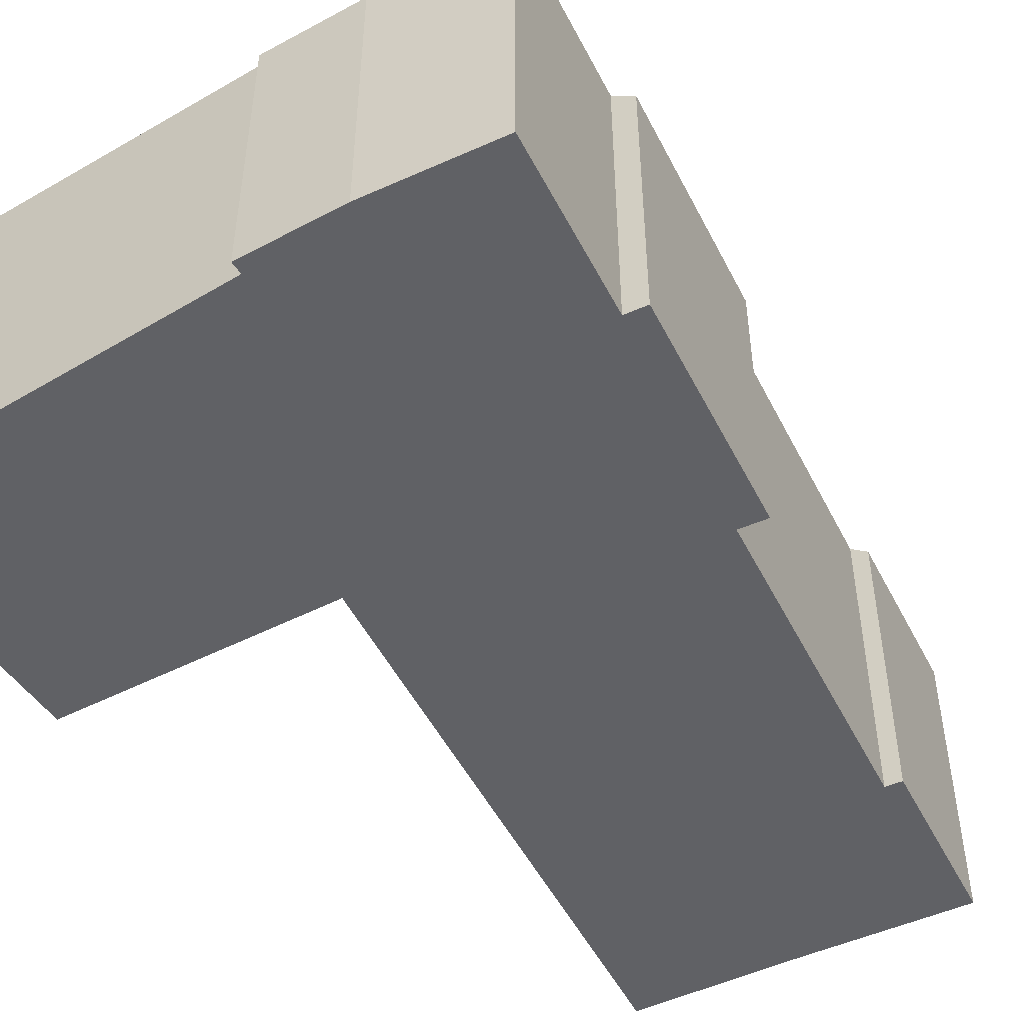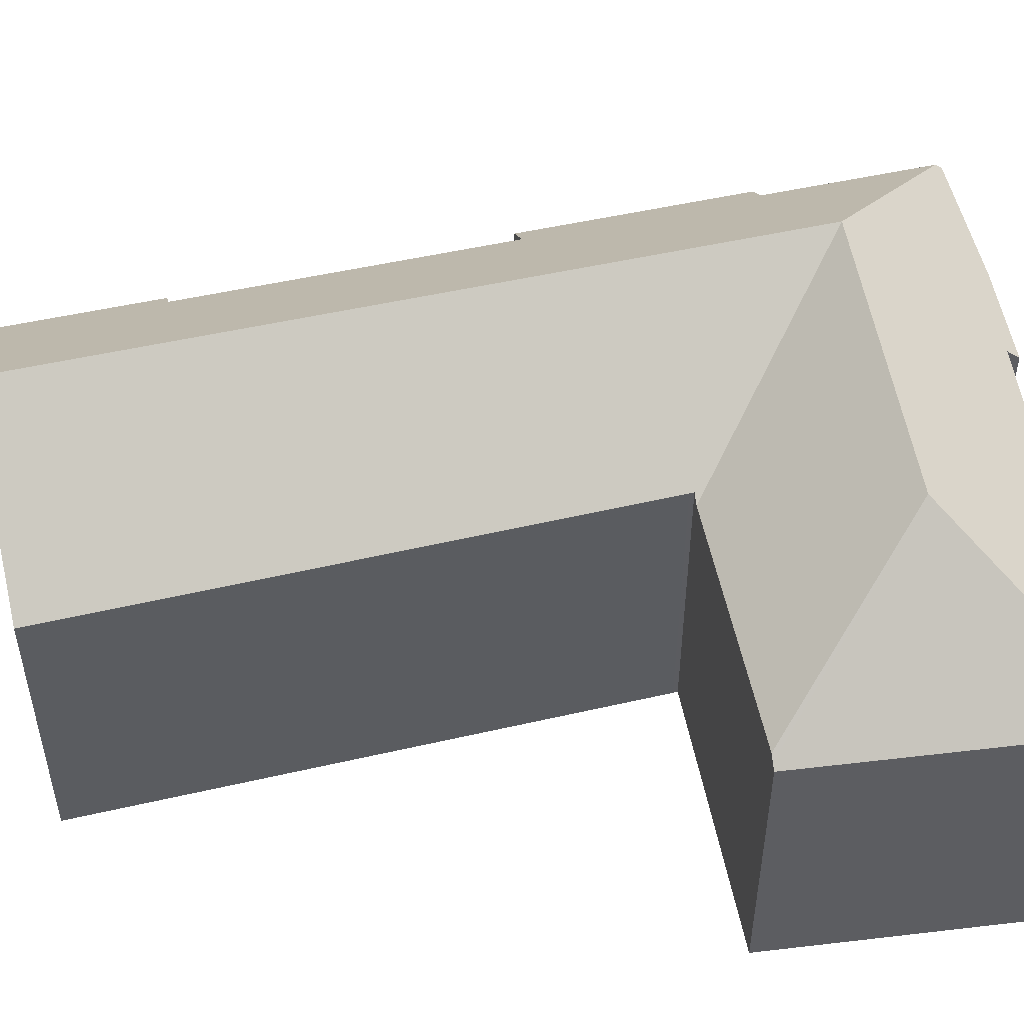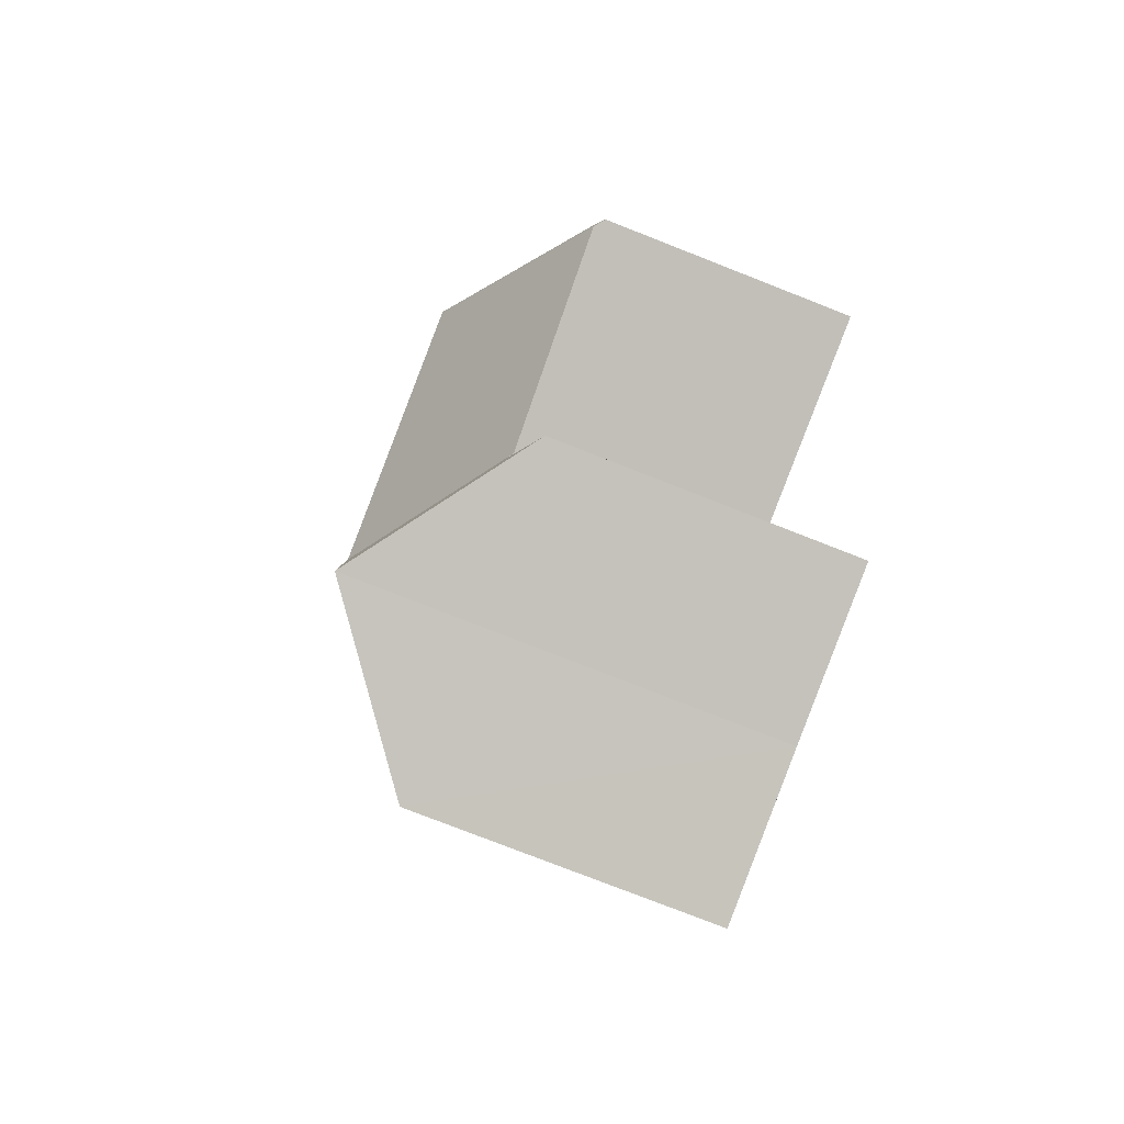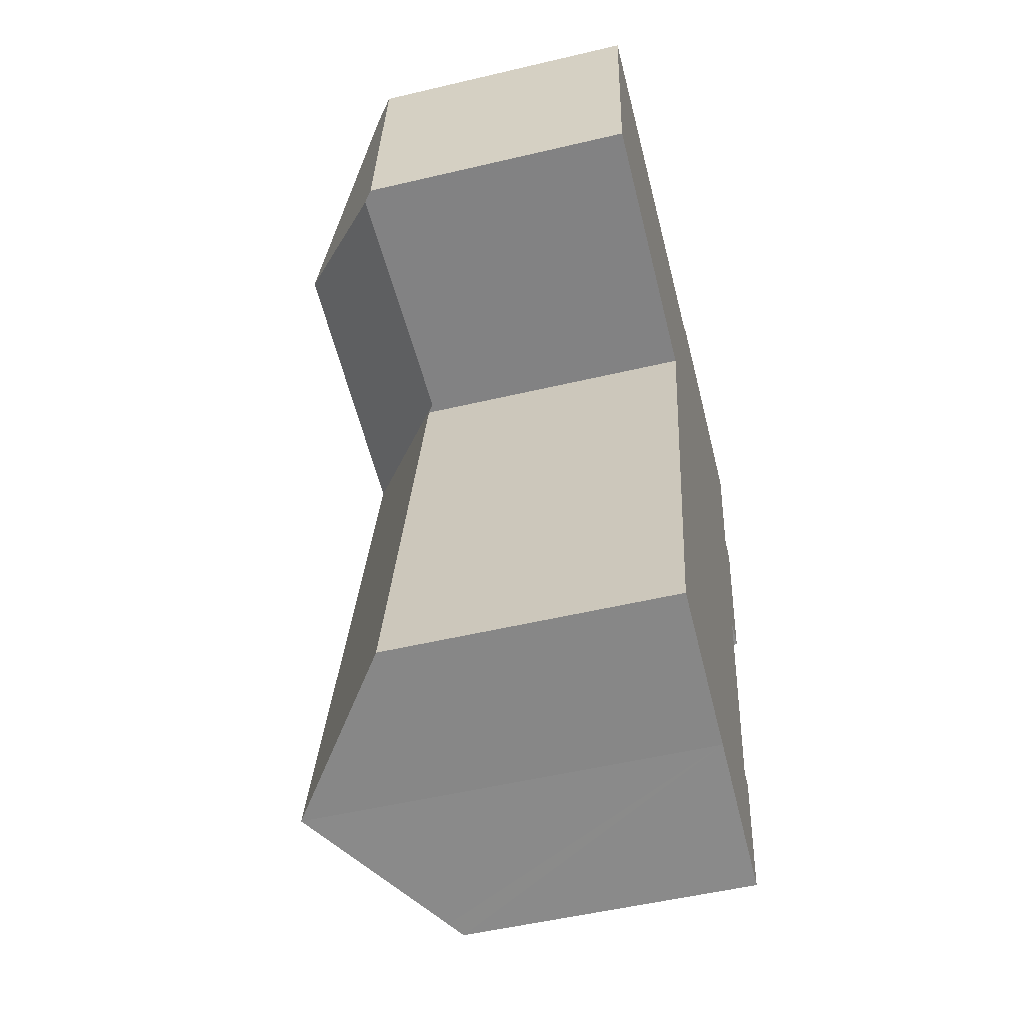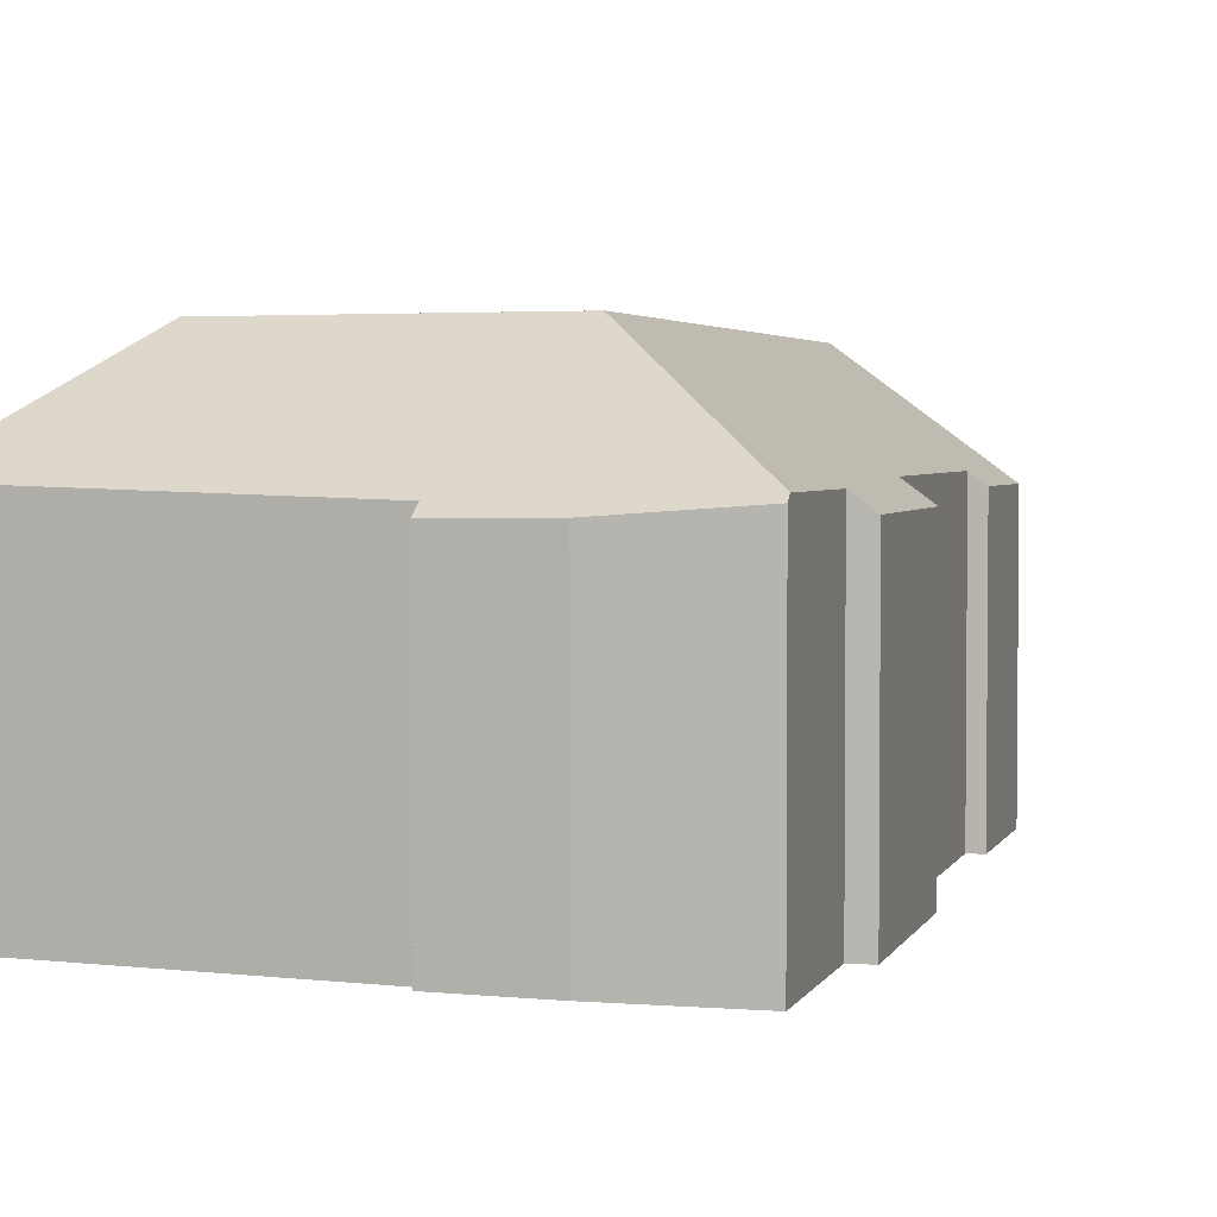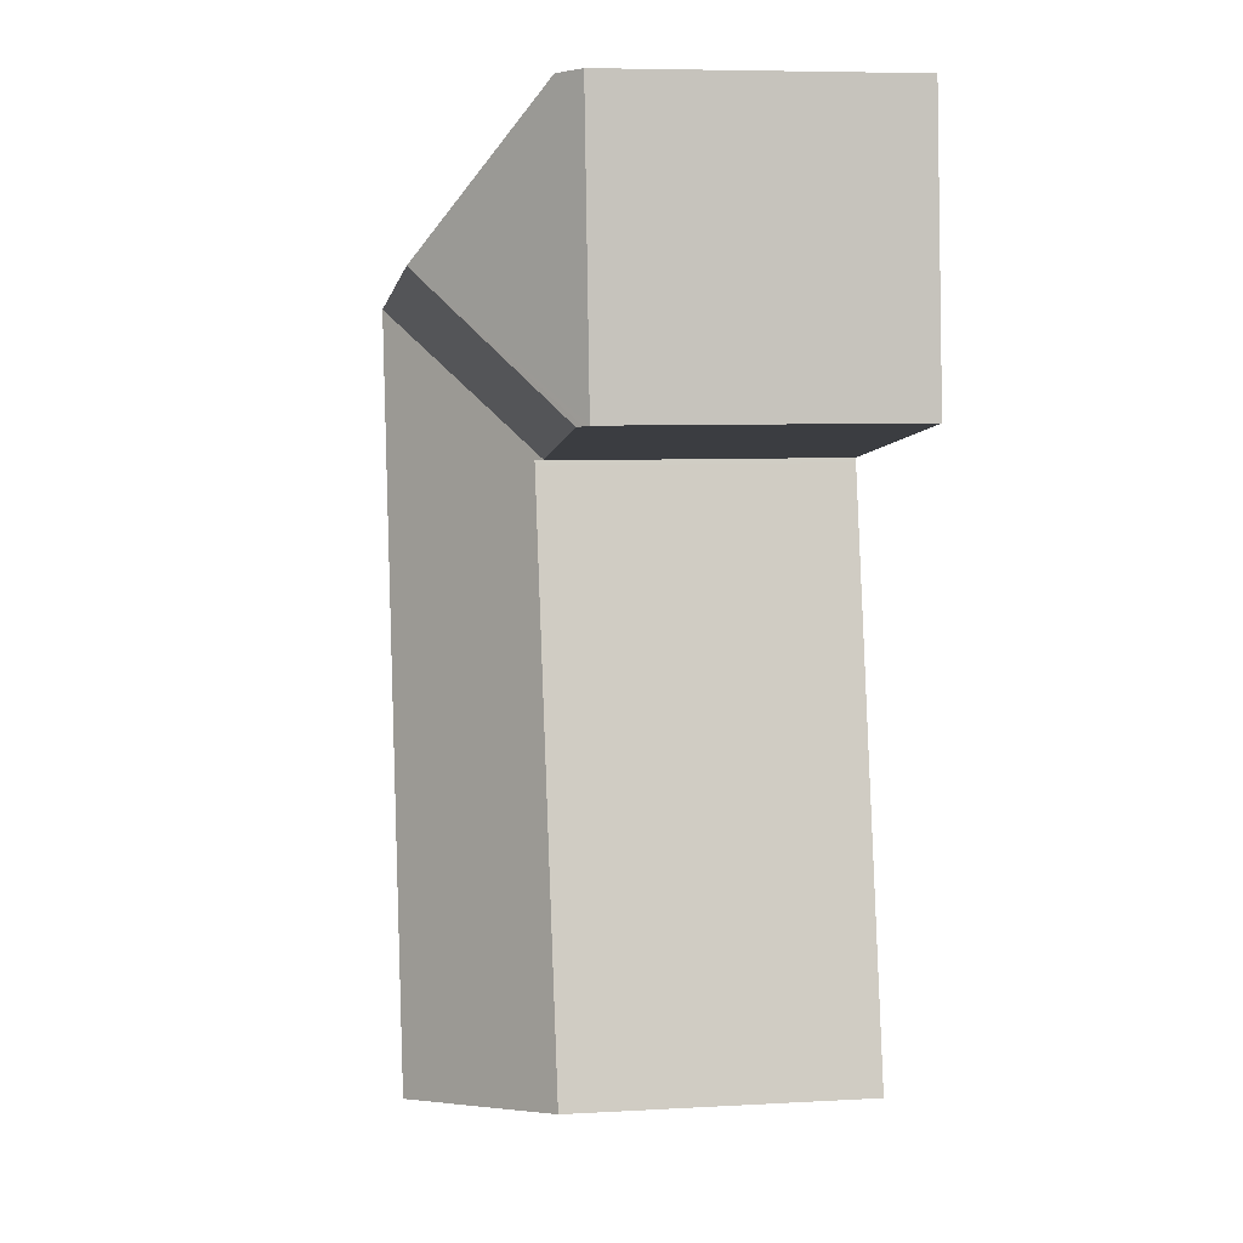
<metadata>
{"format":"obj","ext":"obj","renderer":"f3d","projection":"perspective","resolution":1024,"background":"white","views":[{"elev":-49.4,"azim":38.4,"up":"+Y"},{"elev":51.4,"azim":-91.6,"up":"+Y"},{"elev":-77.8,"azim":-111.4,"up":"+Z"},{"elev":-52.4,"azim":-75.7,"up":"+Z"},{"elev":3.1,"azim":27.3,"up":"+Y"},{"elev":7.0,"azim":-99.2,"up":"+Z"}]}
</metadata>
<code>
v  17.95 15.75 3.42
v  10.47 11.17 -1.653
v  10.12 10.92 -1.598
v  16.65 15.75 -2.577
v  10.43 11.17 -1.822
v  5.77 11.12 -22.99
v  5.727 11.08 -22.98
v  11.97 15.74 -24.16
v  6.523 15.75 4.808
v  9.92 10.92 -1.566
v  0.431 11.2 -0.068
v  11.18 15.75 4.242
v  0.202 11.01 -0.032
v  0 10.85 6.642e-16
v  1.054 10.85 10.55
v  1.988 11.61 10.47
v  19.18 10.88 9.281
v  16.18 11.23 9.21
v  16.23 10.85 9.683
v  12.33 11.34 9.552
v  19.82 10.89 9.193
v  24.86 11.47 7.86
v  20.06 10.89 9.161
v  24.92 11.25 8.13
v  17.48 11.62 -25.31
v  19.44 11.2 -18.98
v  18.07 11.18 -25.44
v  18.82 11.66 -18.84
v  20.12 11.65 -12.93
v  21.45 11.64 -6.847
v  23.3 10.85 -3.386
v  24.35 10.84 1.409
v  23.53 11.46 1.59
v  22.5 10.85 -7.081
v  11.97 1.48e-15 -24.16
v  18.07 1.558e-15 -25.44
v  17.48 1.55e-15 -25.31
v  5.727 1.407e-15 -22.98
v  5.77 1.408e-15 -22.99
v  10.47 1.012e-16 -1.653
v  0.202 1.959e-18 -0.032
v  0 0 0
v  9.92 9.589e-17 -1.566
v  10.12 9.785e-17 -1.598
v  0.431 4.164e-18 -0.068
v  21.45 4.193e-16 -6.847
v  22.5 4.336e-16 -7.081
v  10.43 1.116e-16 -1.822
v  1.054 -6.461e-16 10.55
v  16.18 -5.64e-16 9.21
v  16.23 -5.929e-16 9.683
v  1.988 -6.41e-16 10.47
v  12.33 -5.849e-16 9.552
v  19.18 -5.683e-16 9.281
v  19.82 -5.629e-16 9.193
v  20.06 -5.609e-16 9.161
v  24.92 -4.978e-16 8.13
v  23.53 -9.736e-17 1.59
v  24.35 -8.628e-17 1.409
v  18.82 1.154e-15 -18.84
v  19.44 1.162e-15 -18.98
v  24.86 -4.813e-16 7.86
v  23.3 2.073e-16 -3.386
v  20.12 7.916e-16 -12.93
g defaultobject
f 1 2 3
f 2 1 4
f 5 6 7
f 6 5 8
f 8 5 4
f 4 5 2
f 9 10 11
f 10 9 3
f 3 9 12
f 3 12 1
f 13 9 11
f 9 13 14
f 9 14 15
f 9 15 16
f 17 18 19
f 20 9 16
f 9 20 12
f 12 20 18
f 12 18 1
f 1 18 17
f 1 17 21
f 1 21 22
f 22 21 23
f 22 23 24
f 25 26 27
f 26 25 8
f 26 8 28
f 28 8 4
f 28 4 29
f 29 4 30
f 30 4 31
f 31 4 32
f 32 4 33
f 33 4 1
f 33 1 22
f 31 34 30
f 25 35 8
f 35 25 27
f 35 27 36
f 35 36 37
f 35 6 8
f 6 35 7
f 7 35 38
f 38 35 39
f 40 3 2
f 3 40 10
f 10 40 11
f 11 40 13
f 13 40 14
f 14 40 41
f 14 41 42
f 41 40 43
f 43 40 44
f 41 43 45
f 34 46 30
f 46 34 47
f 38 5 7
f 5 38 48
f 5 48 2
f 2 48 40
f 42 15 14
f 15 42 49
f 50 19 18
f 19 50 51
f 49 16 15
f 16 49 20
f 20 49 52
f 20 52 18
f 18 52 53
f 18 53 50
f 51 17 19
f 17 51 21
f 21 51 23
f 23 51 54
f 23 54 55
f 23 55 56
f 23 57 24
f 57 23 56
f 58 32 33
f 32 58 59
f 60 26 28
f 26 60 61
f 24 33 22
f 33 24 58
f 58 24 57
f 58 57 62
f 59 31 32
f 31 59 34
f 34 59 47
f 47 59 63
f 46 29 30
f 29 46 28
f 28 46 60
f 60 46 64
f 61 27 26
f 27 61 36
f 63 46 47
f 46 63 59
f 61 37 36
f 37 61 35
f 35 61 60
f 35 60 64
f 35 64 46
f 35 46 59
f 35 59 58
f 35 58 62
f 35 62 57
f 35 57 56
f 35 56 39
f 39 56 55
f 39 55 54
f 39 54 50
f 50 54 51
f 39 50 38
f 50 48 38
f 48 50 40
f 40 50 53
f 40 53 44
f 44 53 43
f 43 53 45
f 45 53 52
f 45 52 41
f 41 52 42
f 42 52 49

</code>
